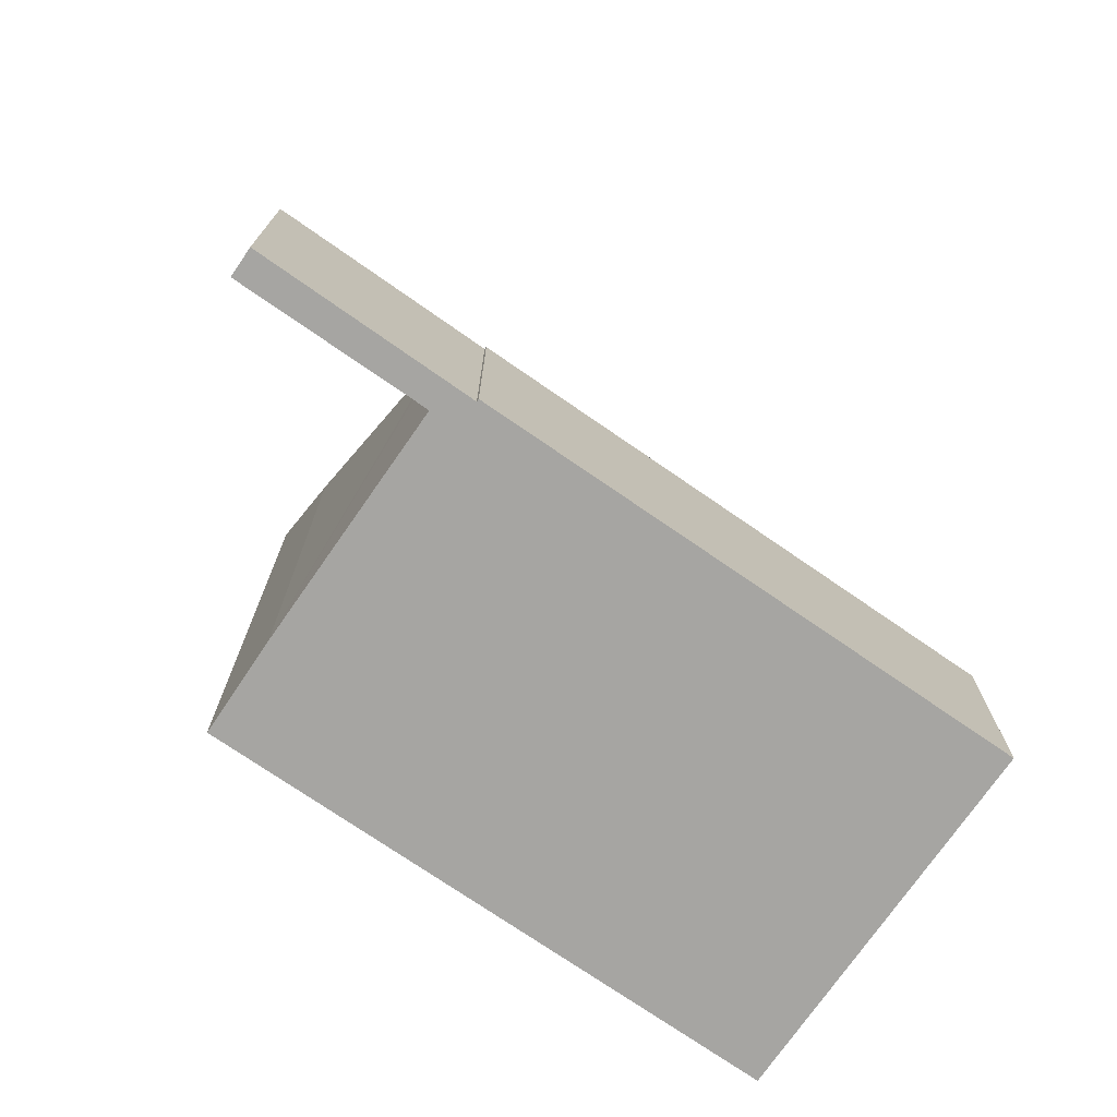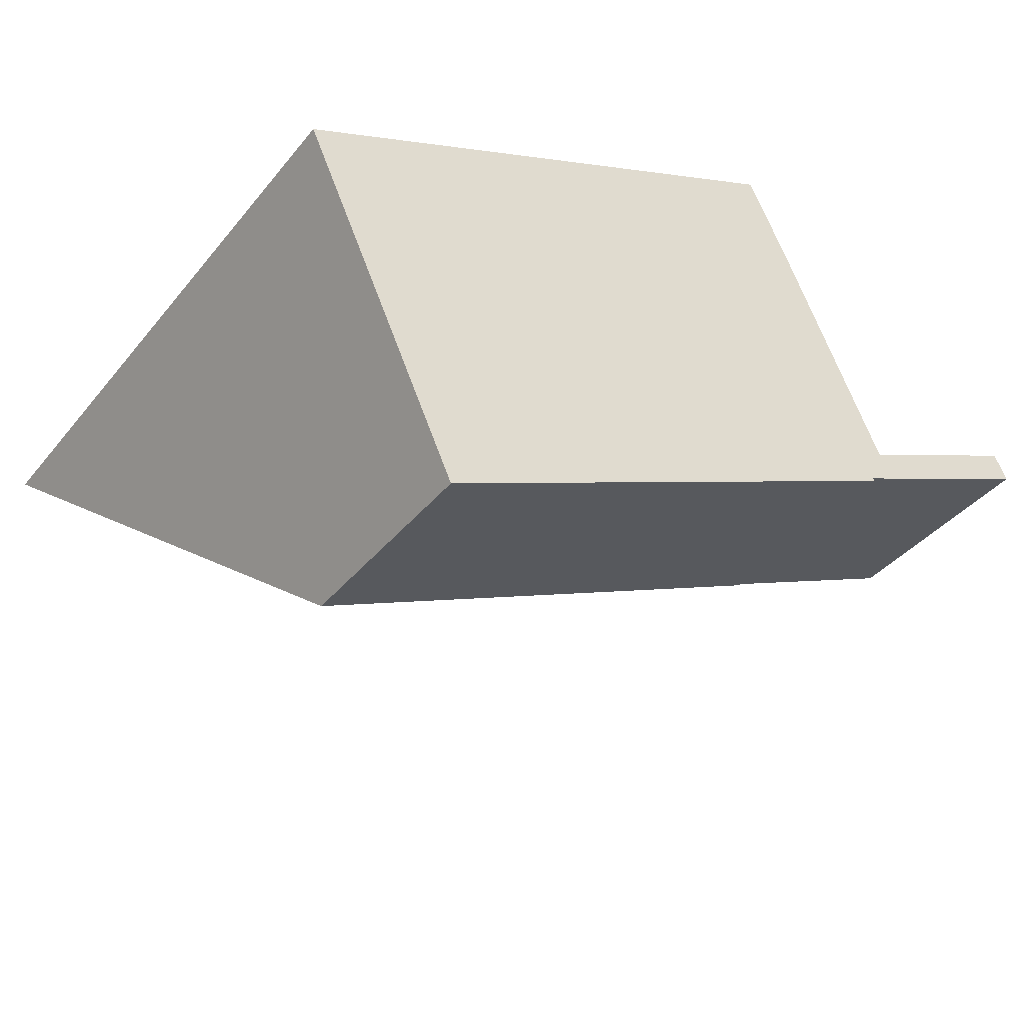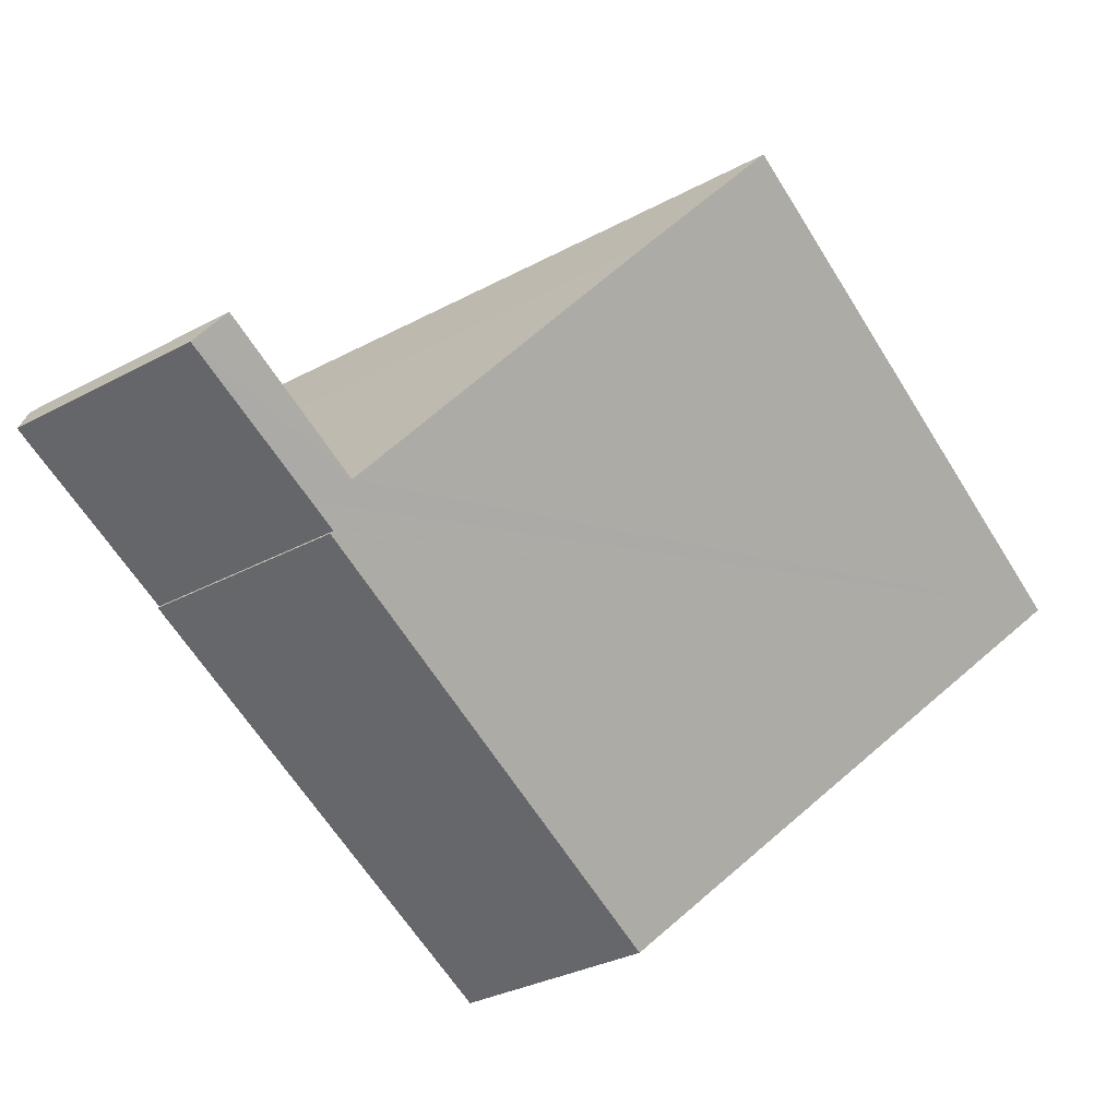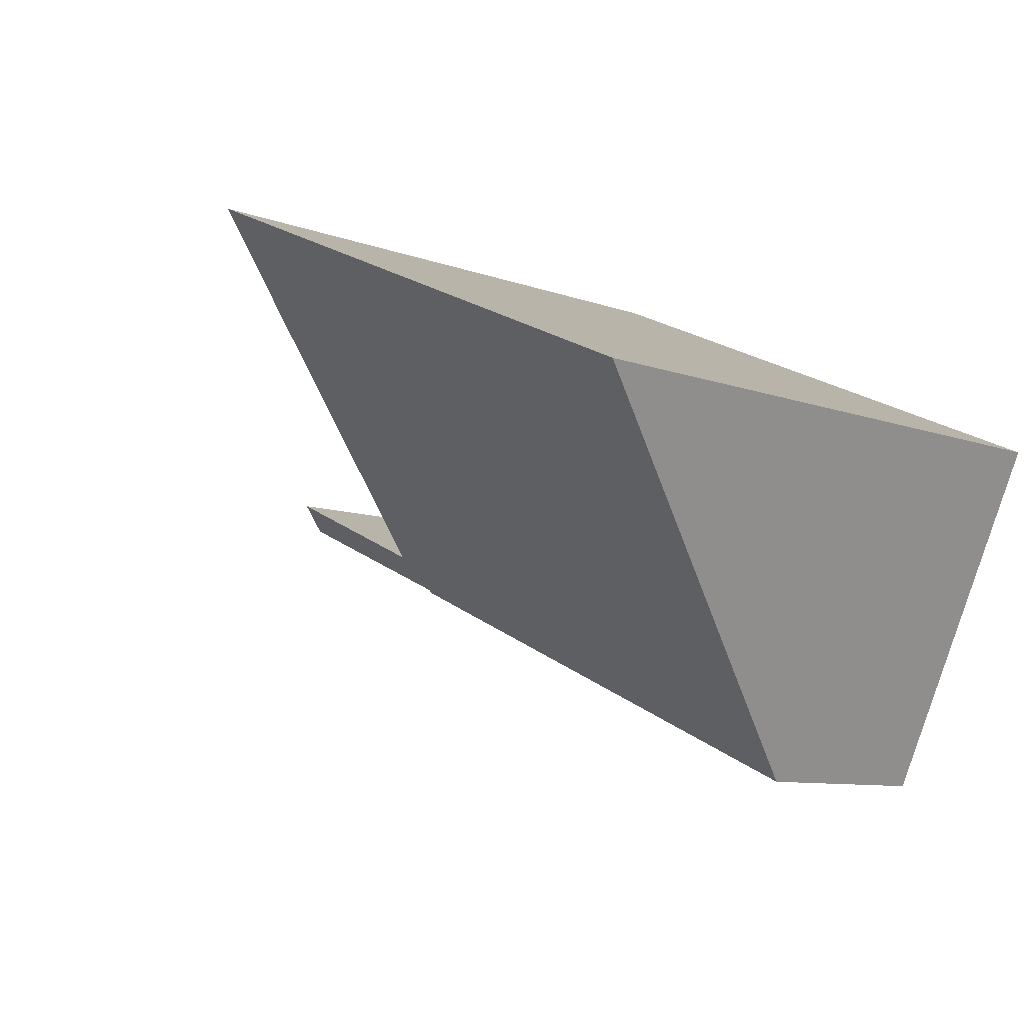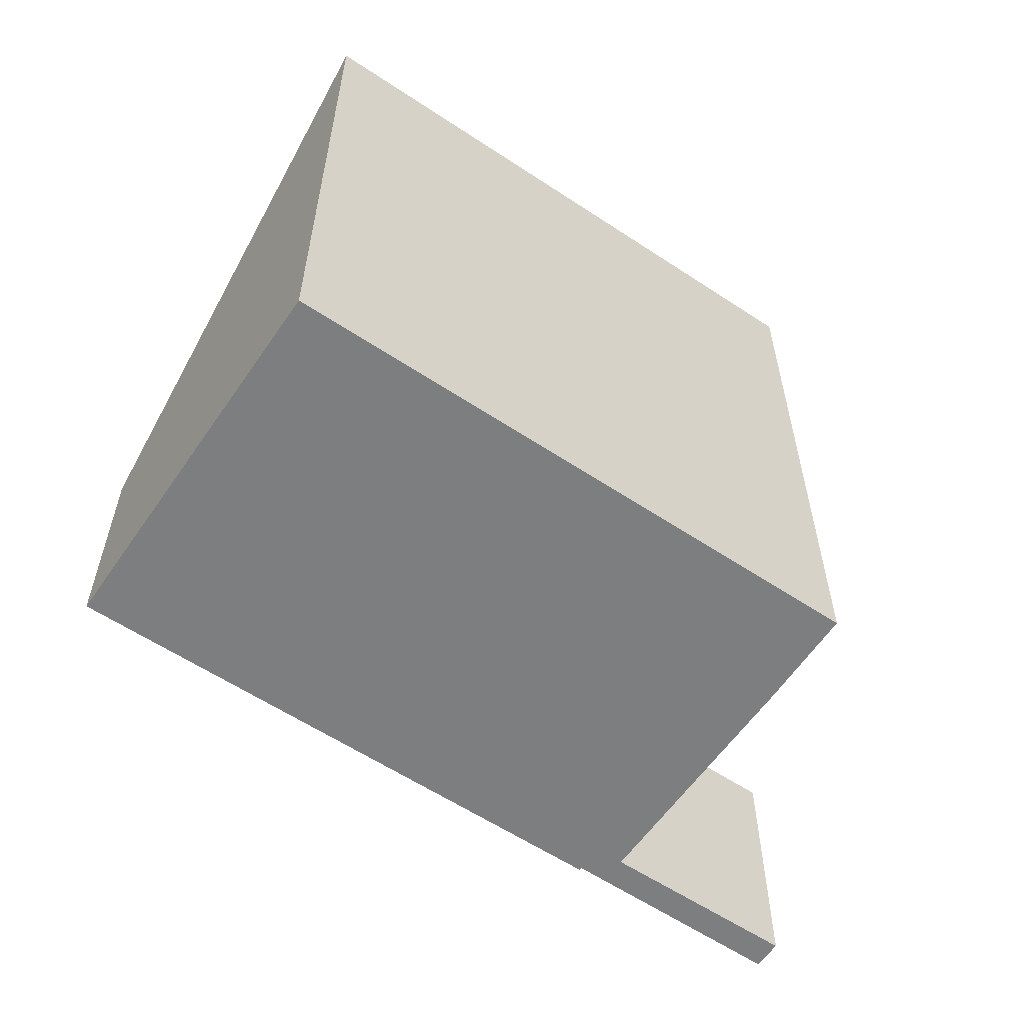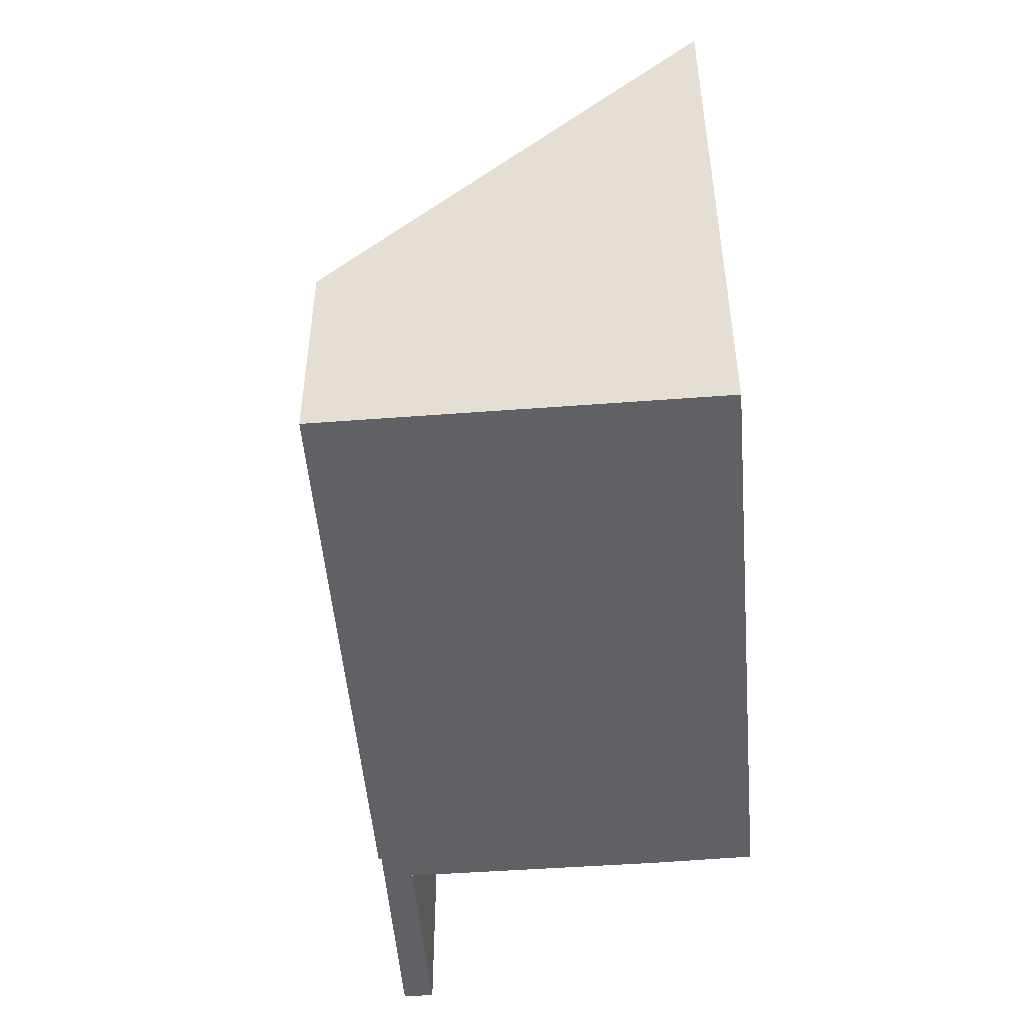
<metadata>
{"format":"obj","ext":"obj","renderer":"f3d","projection":"perspective","resolution":1024,"background":"white","views":[{"elev":-73.7,"azim":120.8,"up":"+Y"},{"elev":-37.9,"azim":-34.3,"up":"+Z"},{"elev":-34.1,"azim":125.6,"up":"+Z"},{"elev":-8.8,"azim":-135.0,"up":"+Z"},{"elev":-59.3,"azim":-58.8,"up":"+Y"},{"elev":-50.2,"azim":-109.8,"up":"+Y"}]}
</metadata>
<code>
v  0 7.581 4.642e-16
v  8.023 2.635 -1.335
v  1.891 2.618 -4.138
v  8.008 2.672 -1.304
v  8.41 2.669 -1.124
v  8.175 3.048 -0.85
v  10.47 2.656 -0.202
v  8.099 3.245 -0.686
v  6.959 6.27 1.842
v  6.44 7.59 2.935
v  10.32 3.048 0.125
v  8.265 3.048 -0.809
v  8.023 8.175e-17 -1.335
v  1.891 2.534e-16 -4.138
v  10.47 1.237e-17 -0.202
v  8.008 7.985e-17 -1.304
v  8.41 6.883e-17 -1.124
v  0 0 0
v  6.44 -1.797e-16 2.935
v  8.175 5.205e-17 -0.85
v  10.32 -7.654e-18 0.125
v  8.265 4.954e-17 -0.809
v  6.959 -1.128e-16 1.842
v  8.099 4.201e-17 -0.686
g defaultobject
f 1 2 3
f 2 1 4
f 4 1 5
f 5 1 6
f 5 6 7
f 6 1 8
f 8 1 9
f 9 1 10
f 6 11 7
f 11 6 12
f 13 3 2
f 3 13 14
f 15 5 7
f 5 15 4
f 4 15 16
f 16 15 17
f 3 18 1
f 18 3 14
f 1 19 10
f 19 1 18
f 20 12 6
f 12 20 11
f 11 20 21
f 21 20 22
f 19 9 10
f 9 19 23
f 23 8 9
f 8 23 6
f 6 23 20
f 20 23 24
f 21 7 11
f 7 21 15
f 16 2 4
f 2 16 13
f 21 17 15
f 17 21 22
f 17 22 16
f 16 22 20
f 16 20 24
f 16 24 23
f 16 14 13
f 14 16 23
f 14 23 19
f 14 19 18

</code>
